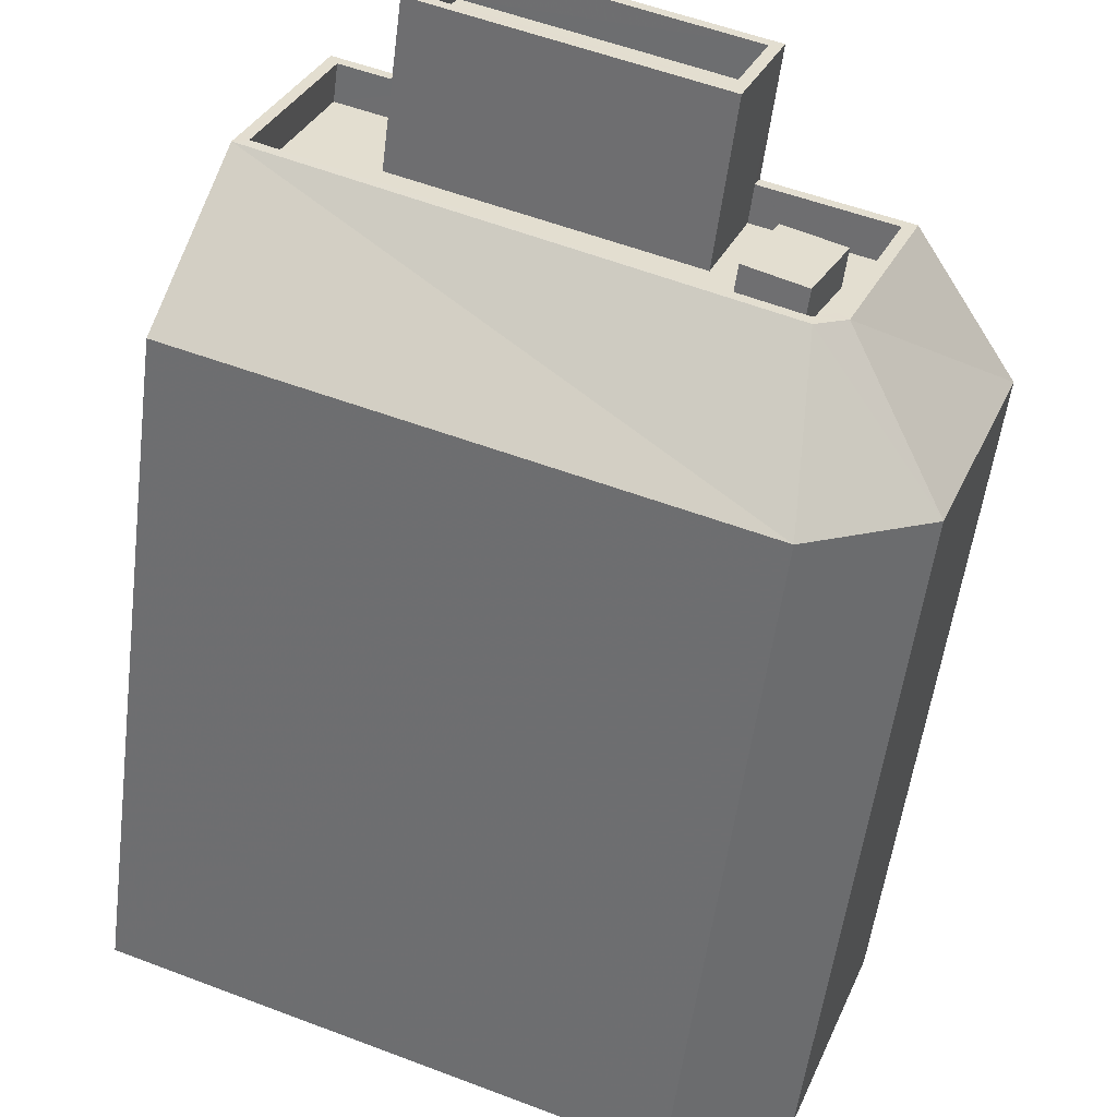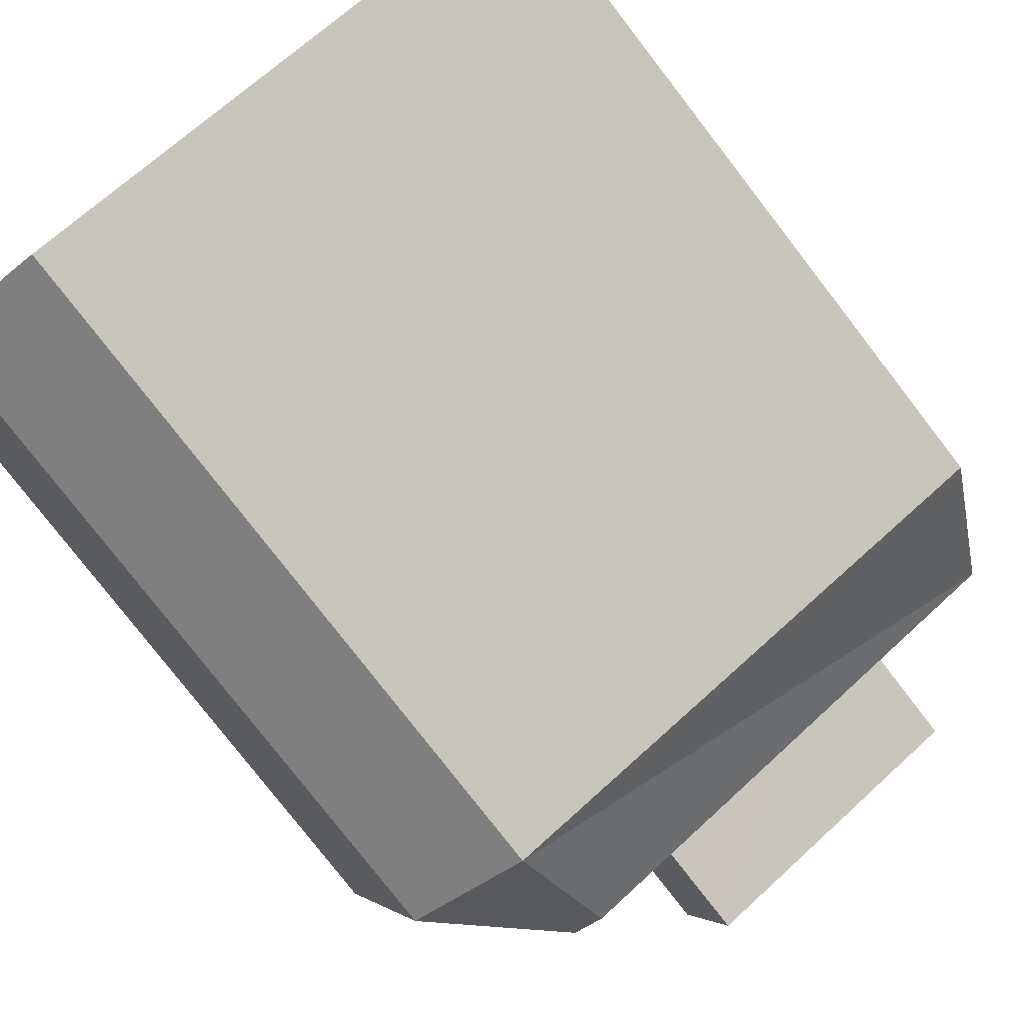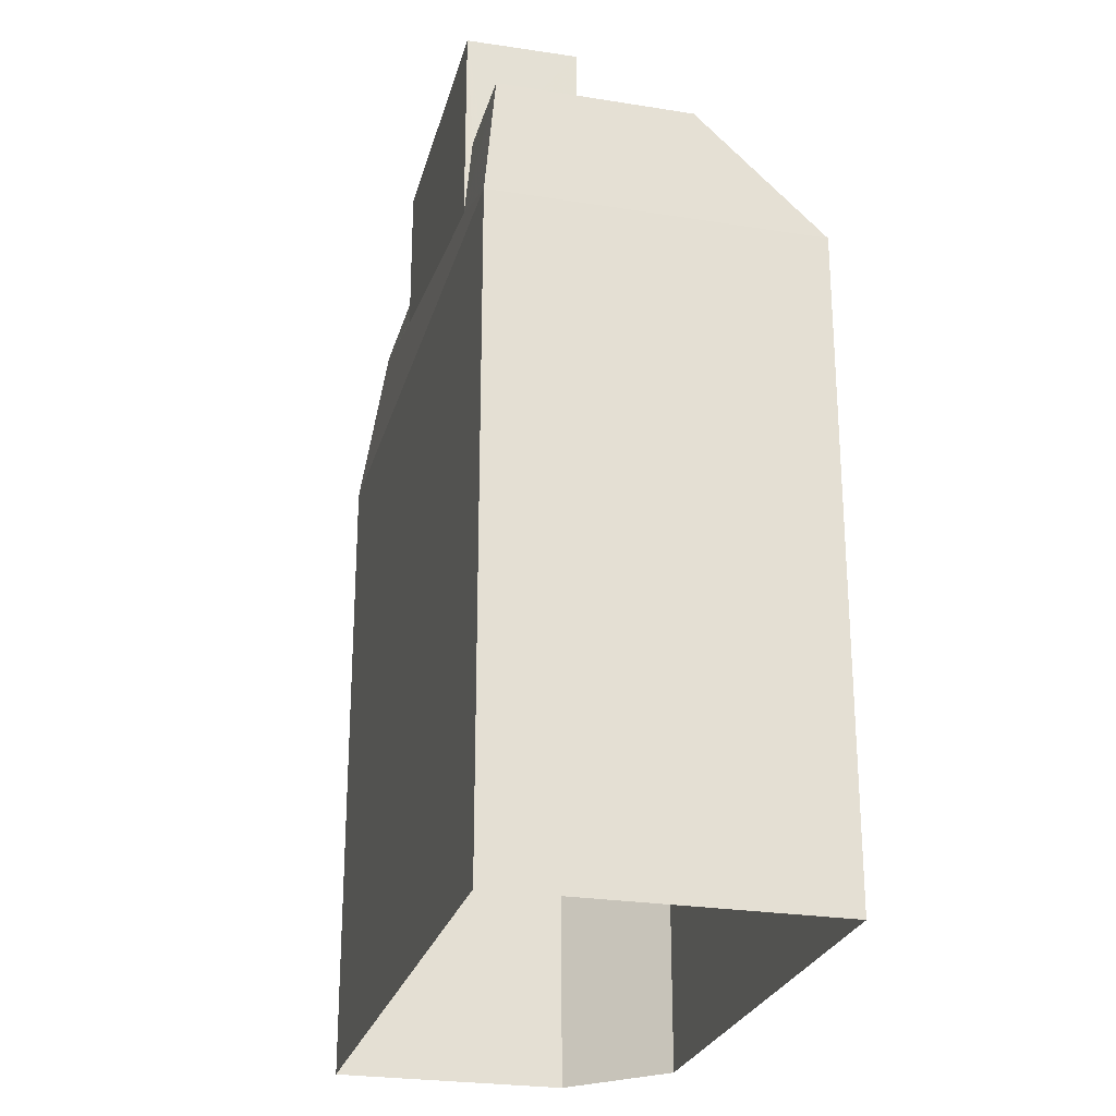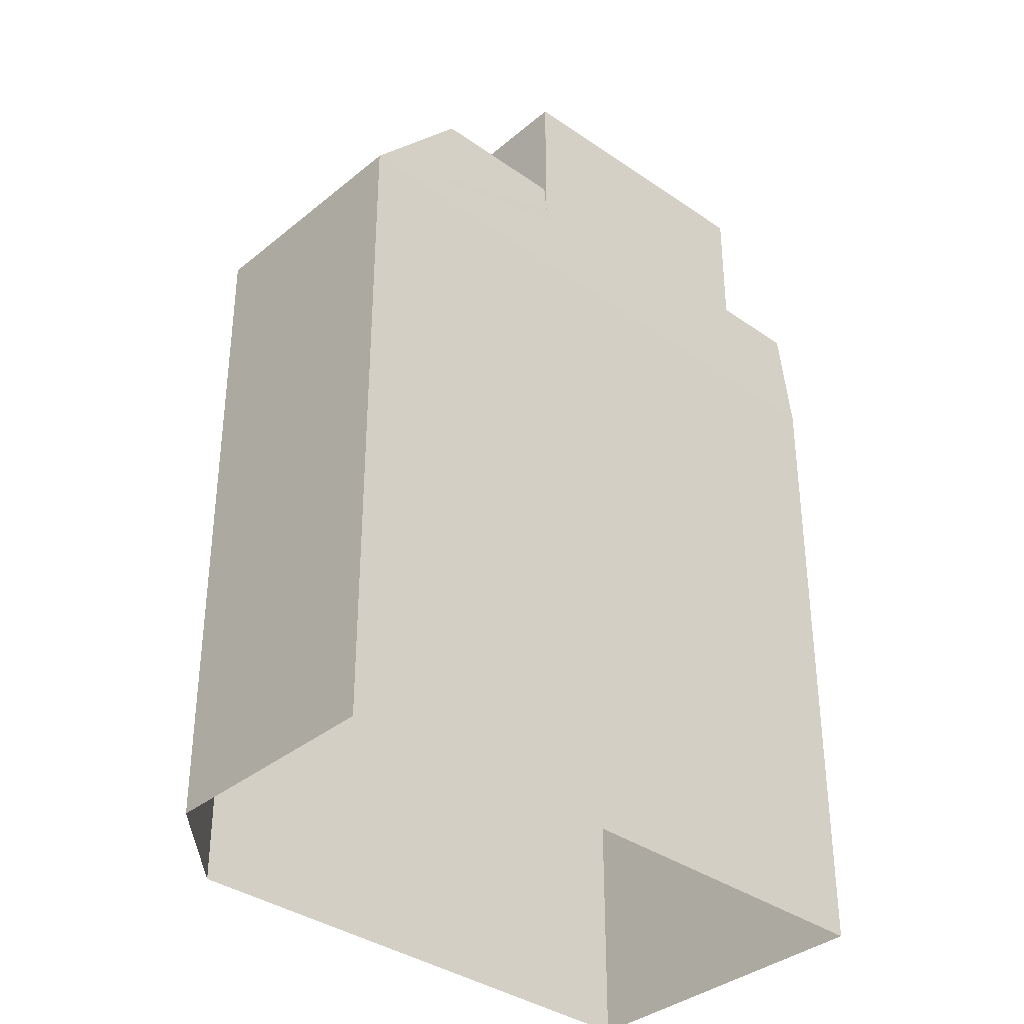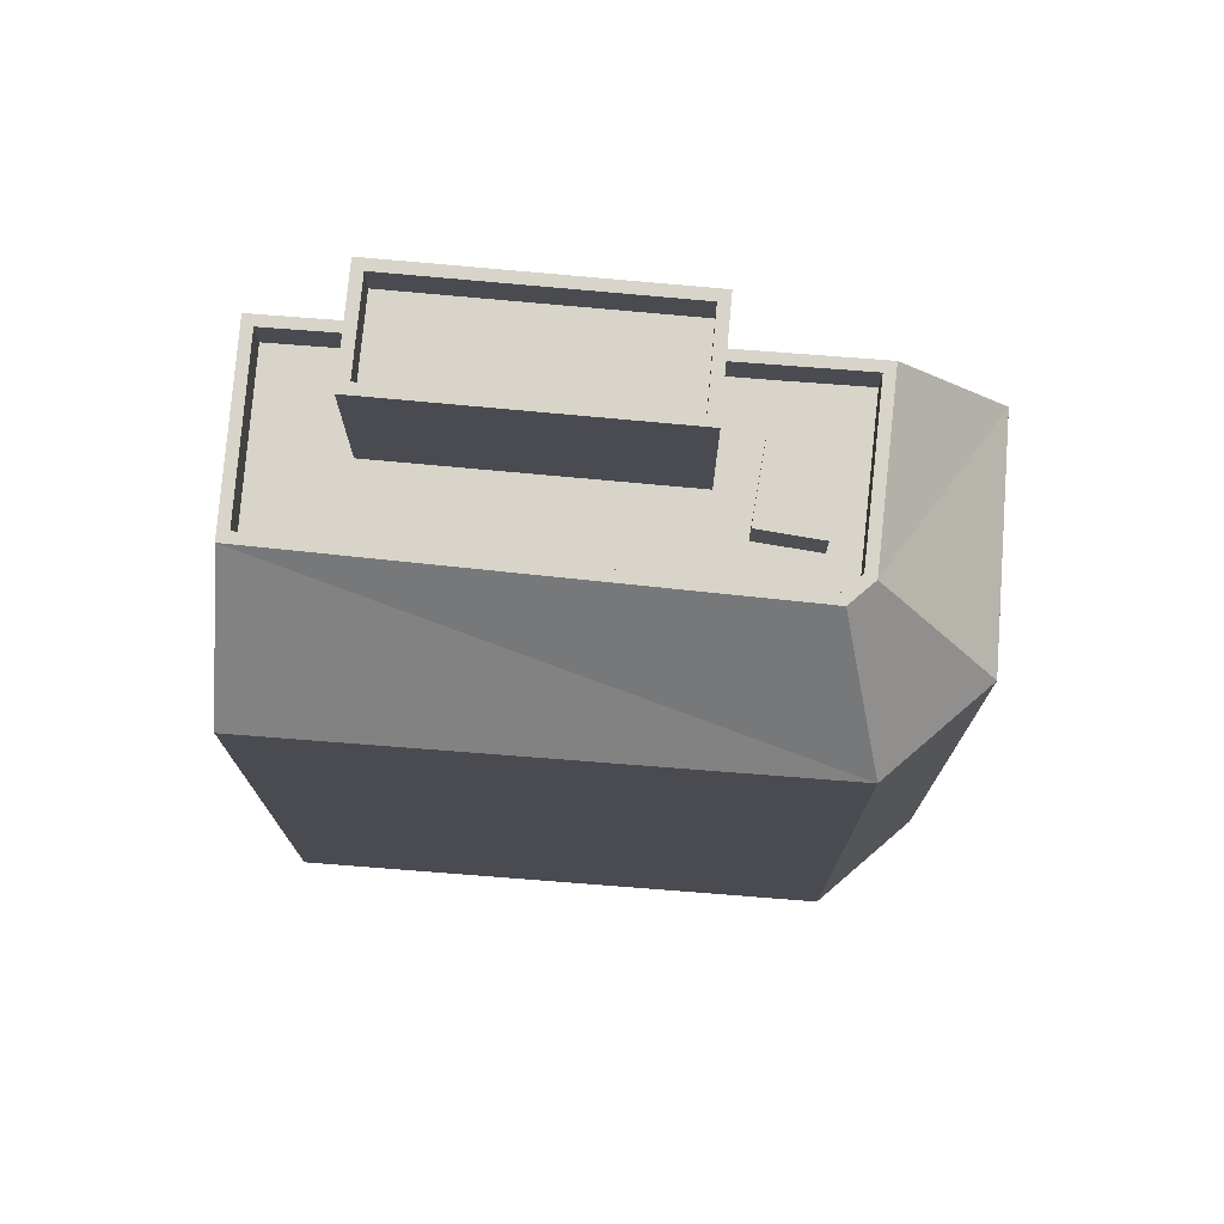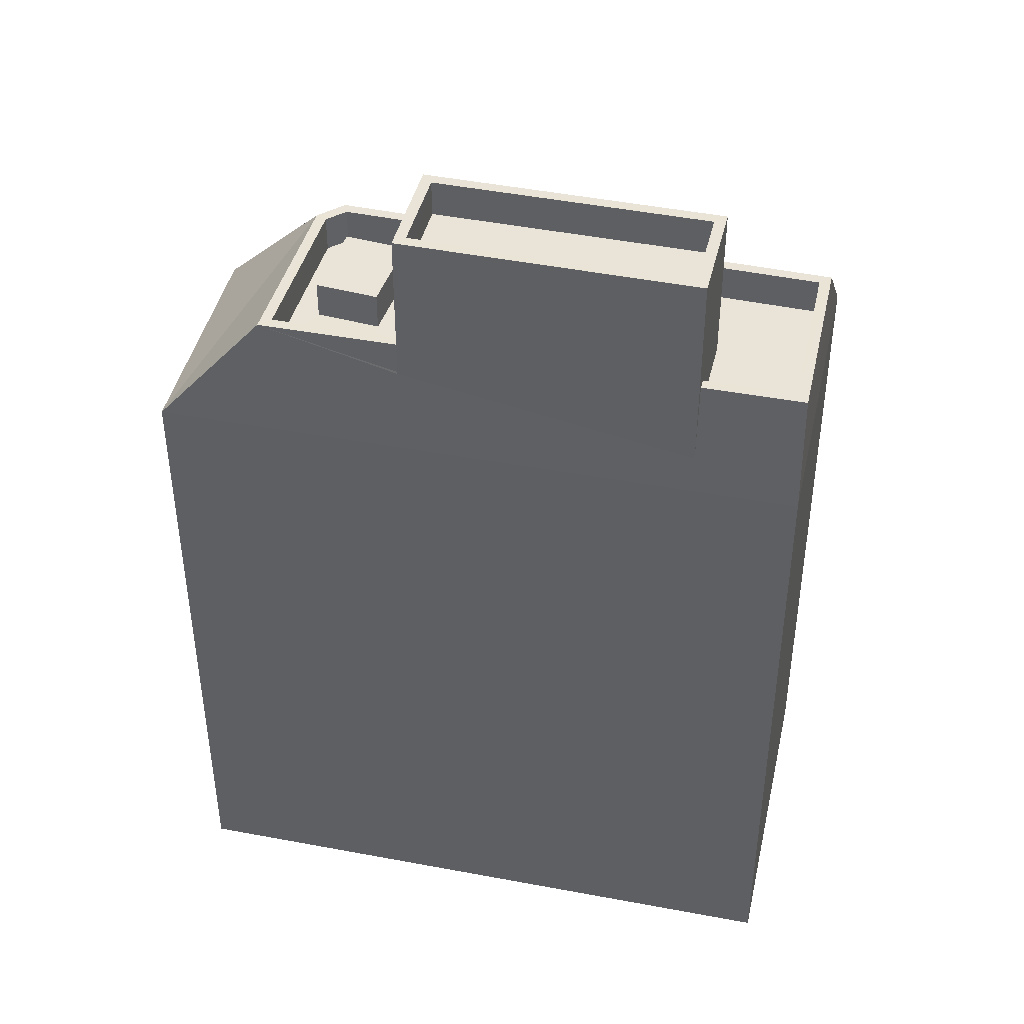
<metadata>
{"format":"obj","ext":"obj","renderer":"f3d","projection":"perspective","resolution":1024,"background":"white","views":[{"elev":-55.0,"azim":-7.3,"up":"+Y"},{"elev":-79.2,"azim":-142.2,"up":"+Y"},{"elev":-25.4,"azim":-125.4,"up":"+Z"},{"elev":-35.8,"azim":116.1,"up":"+Z"},{"elev":75.5,"azim":-16.5,"up":"+Z"},{"elev":43.5,"azim":171.6,"up":"+Z"}]}
</metadata>
<code>
v -7372 -3.702e+04 25.94
v -7372 -3.702e+04 24.94
v -7370 -3.702e+04 24.94
v -7370 -3.702e+04 25.94
v -7357 -3.702e+04 24.94
v -7357 -3.702e+04 25.94
v -7359 -3.702e+04 24.94
v -7360 -3.702e+04 25.94
v -7360 -3.702e+04 24.94
v -7368 -3.702e+04 25.94
v -7368 -3.702e+04 24.94
v -7359 -3.703e+04 25.94
v -7359 -3.703e+04 24.94
v -7360 -3.703e+04 24.94
v -7360 -3.703e+04 25.94
v -7362 -3.703e+04 24.94
v -7356 -3.703e+04 22.59
v -7356 -3.703e+04 4.266
v -7354 -3.702e+04 4.266
v -7354 -3.702e+04 22.59
v -7360 -3.703e+04 4.267
v -7360 -3.703e+04 22.59
v -7374 -3.702e+04 4.274
v -7374 -3.702e+04 22.6
v -7370 -3.702e+04 4.274
v -7370 -3.702e+04 22.6
v -7370 -3.702e+04 25.94
v -7372 -3.702e+04 25.94
v -7361 -3.702e+04 29.29
v -7369 -3.702e+04 29.29
v -7369 -3.702e+04 24.94
v -7361 -3.702e+04 24.94
v -7362 -3.702e+04 29.29
v -7361 -3.702e+04 28.29
v -7362 -3.702e+04 28.29
v -7361 -3.702e+04 29.29
v -7369 -3.702e+04 28.29
v -7369 -3.702e+04 29.29
v -7368 -3.702e+04 28.29
v -7368 -3.702e+04 29.29
v -7368 -3.702e+04 23.67
v -7368 -3.702e+04 25.94
v -7368 -3.702e+04 29.29
v -7360 -3.702e+04 25.01
v -7361 -3.702e+04 24.85
v -7360 -3.702e+04 29.29
v -7360 -3.702e+04 25.07
v -7360 -3.702e+04 25.94
v -7360 -3.702e+04 24.94
v -7359 -3.702e+04 25.95
v -7359 -3.702e+04 24.94
v -7360 -3.702e+04 25.95
v -7360 -3.703e+04 25.95
v -7360 -3.703e+04 24.94
v -7361 -3.702e+04 25.95
v -7361 -3.702e+04 24.94
v -7359 -3.703e+04 25.94
v -7357 -3.702e+04 25.94
v -7360 -3.703e+04 25.94
f 23 25 21
f 25 19 21
f 19 18 21
f 1 2 3
f 4 1 3
f 5 6 7
f 6 8 7
f 8 9 7
f 10 4 3
f 11 10 3
f 12 6 5
f 13 12 5
f 12 13 14
f 15 12 14
f 14 16 15
f 16 2 1
f 16 1 15
f 17 18 19
f 20 17 19
f 17 21 18
f 17 22 21
f 22 23 21
f 22 24 23
f 24 25 23
f 24 26 25
f 25 20 19
f 25 26 20
f 24 27 26
f 28 27 24
f 29 30 31
f 32 29 31
f 33 34 35
f 33 36 34
f 33 35 37
f 38 33 37
f 38 37 39
f 40 38 39
f 36 39 34
f 36 40 39
f 41 42 43
f 43 10 30
f 10 31 30
f 11 31 10
f 42 10 43
f 44 45 46
f 46 45 43
f 45 41 43
f 44 46 47
f 9 8 32
f 32 8 29
f 8 46 29
f 48 46 8
f 47 46 48
f 49 50 51
f 49 52 50
f 53 54 51
f 50 53 51
f 53 55 56
f 54 53 56
f 49 55 52
f 49 56 55
f 7 49 51
f 51 5 7
f 5 51 13
f 16 54 56
f 14 54 16
f 13 54 14
f 13 51 54
f 2 31 3
f 2 16 31
f 3 31 11
f 7 9 49
f 9 32 49
f 32 16 56
f 31 16 32
f 49 32 56
f 27 28 4
f 42 27 4
f 6 57 58
f 59 1 28
f 48 6 58
f 59 57 15
f 48 8 6
f 10 42 4
f 1 59 15
f 4 28 1
f 12 15 57
f 6 12 57
f 20 58 57
f 20 57 17
f 17 59 22
f 57 59 17
f 22 59 28
f 22 28 24
f 47 48 58
f 42 41 27
f 27 41 26
f 41 45 26
f 58 20 44
f 20 26 45
f 47 58 44
f 44 20 45
f 34 37 35
f 34 39 37
f 33 30 29
f 33 38 30
f 29 46 36
f 29 36 33
f 43 30 40
f 43 36 46
f 40 30 38
f 36 43 40
f 52 53 50
f 52 55 53

</code>
